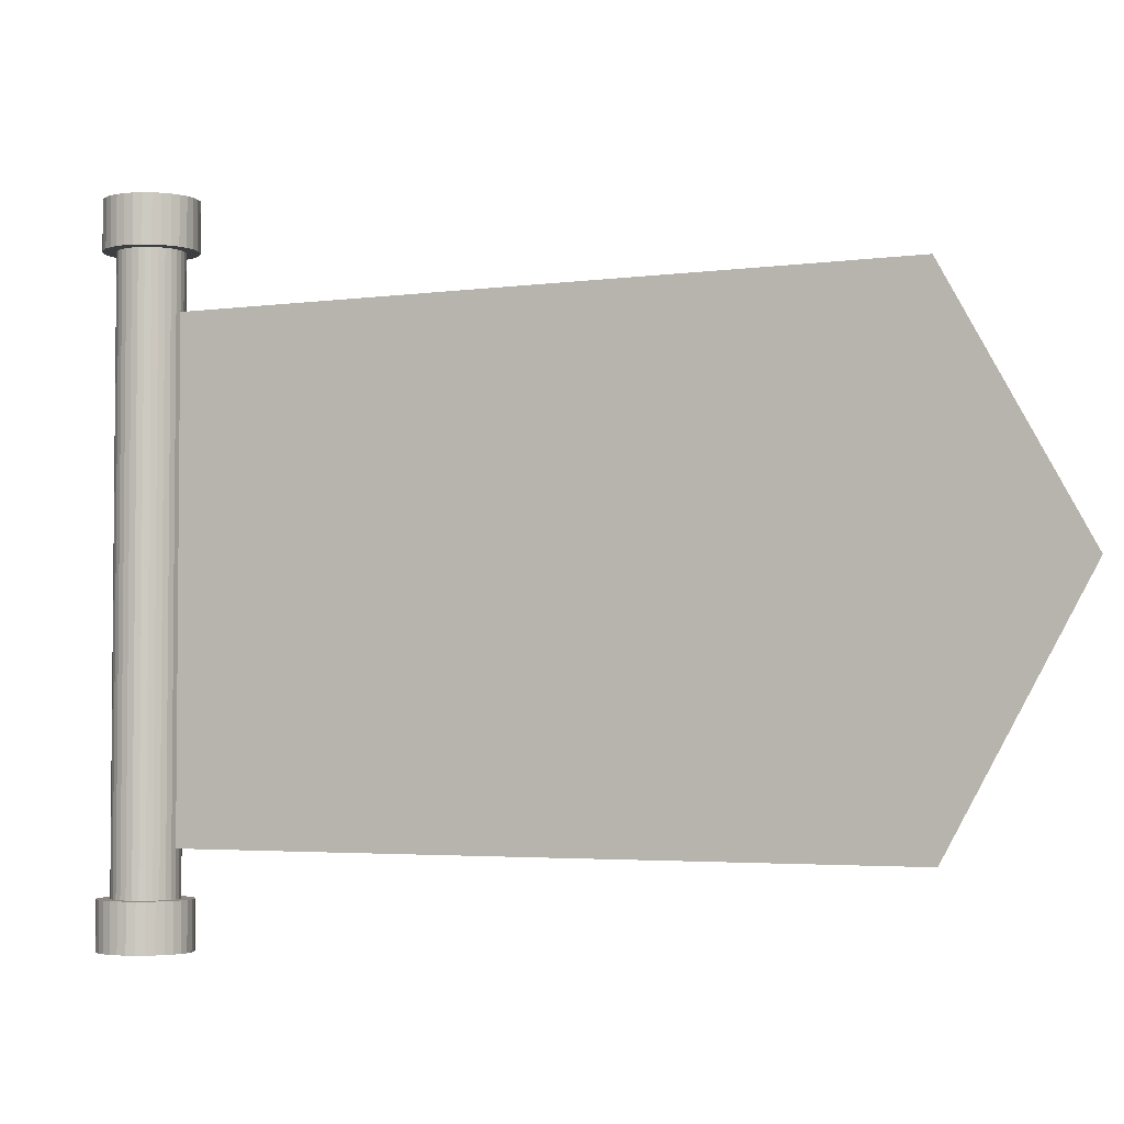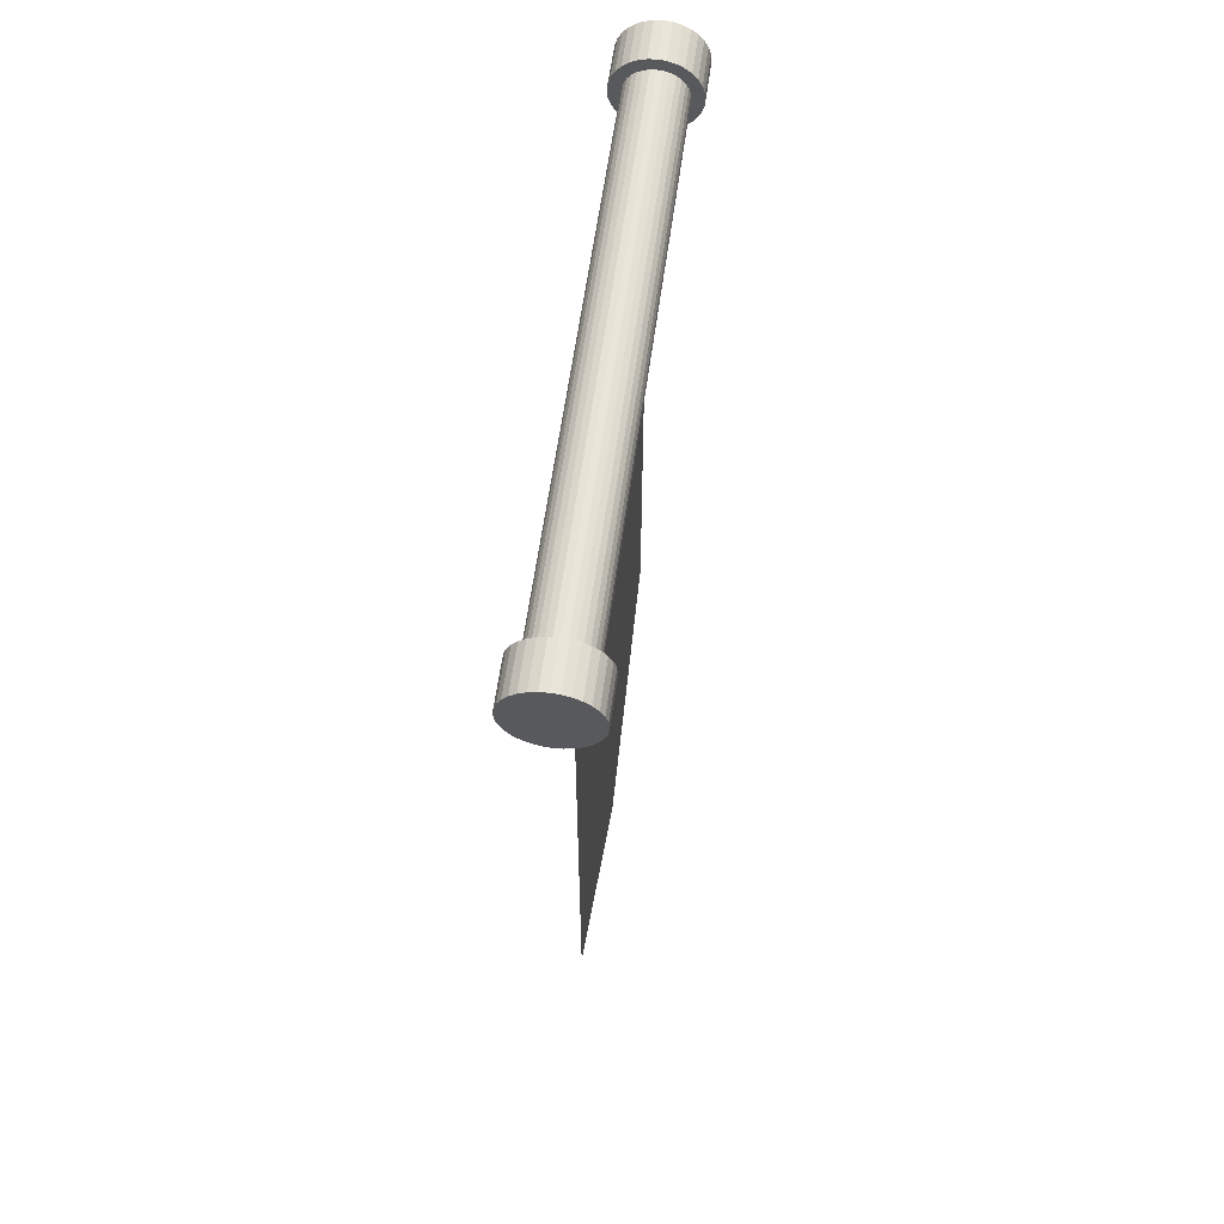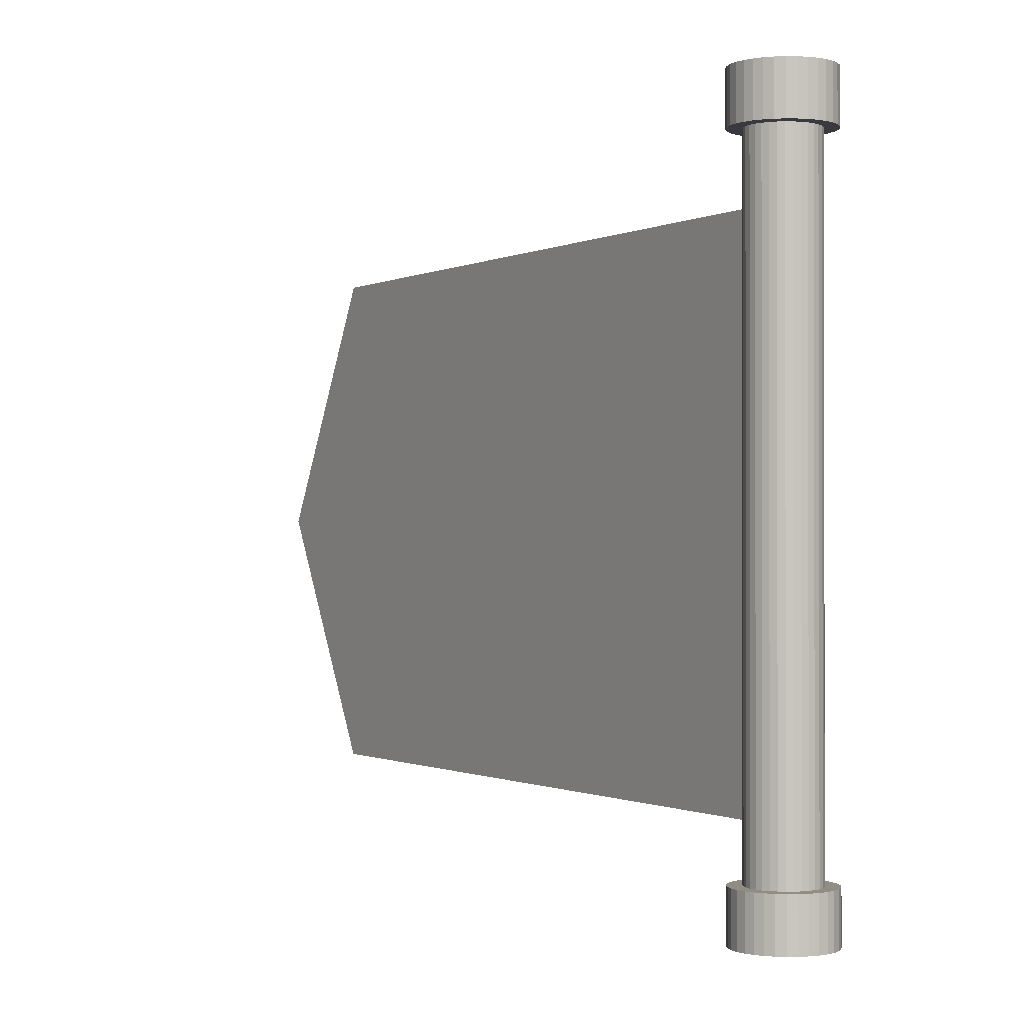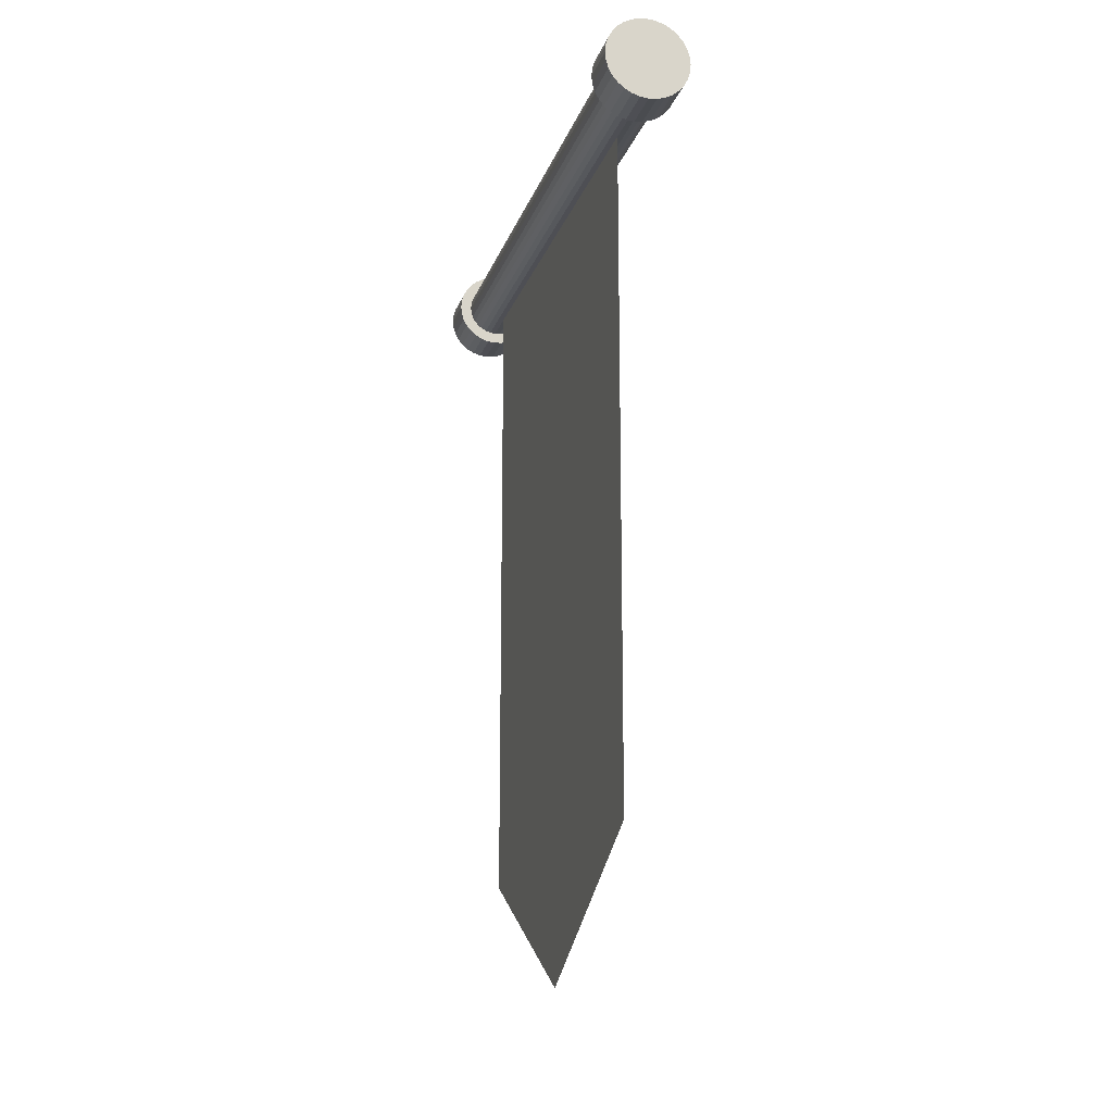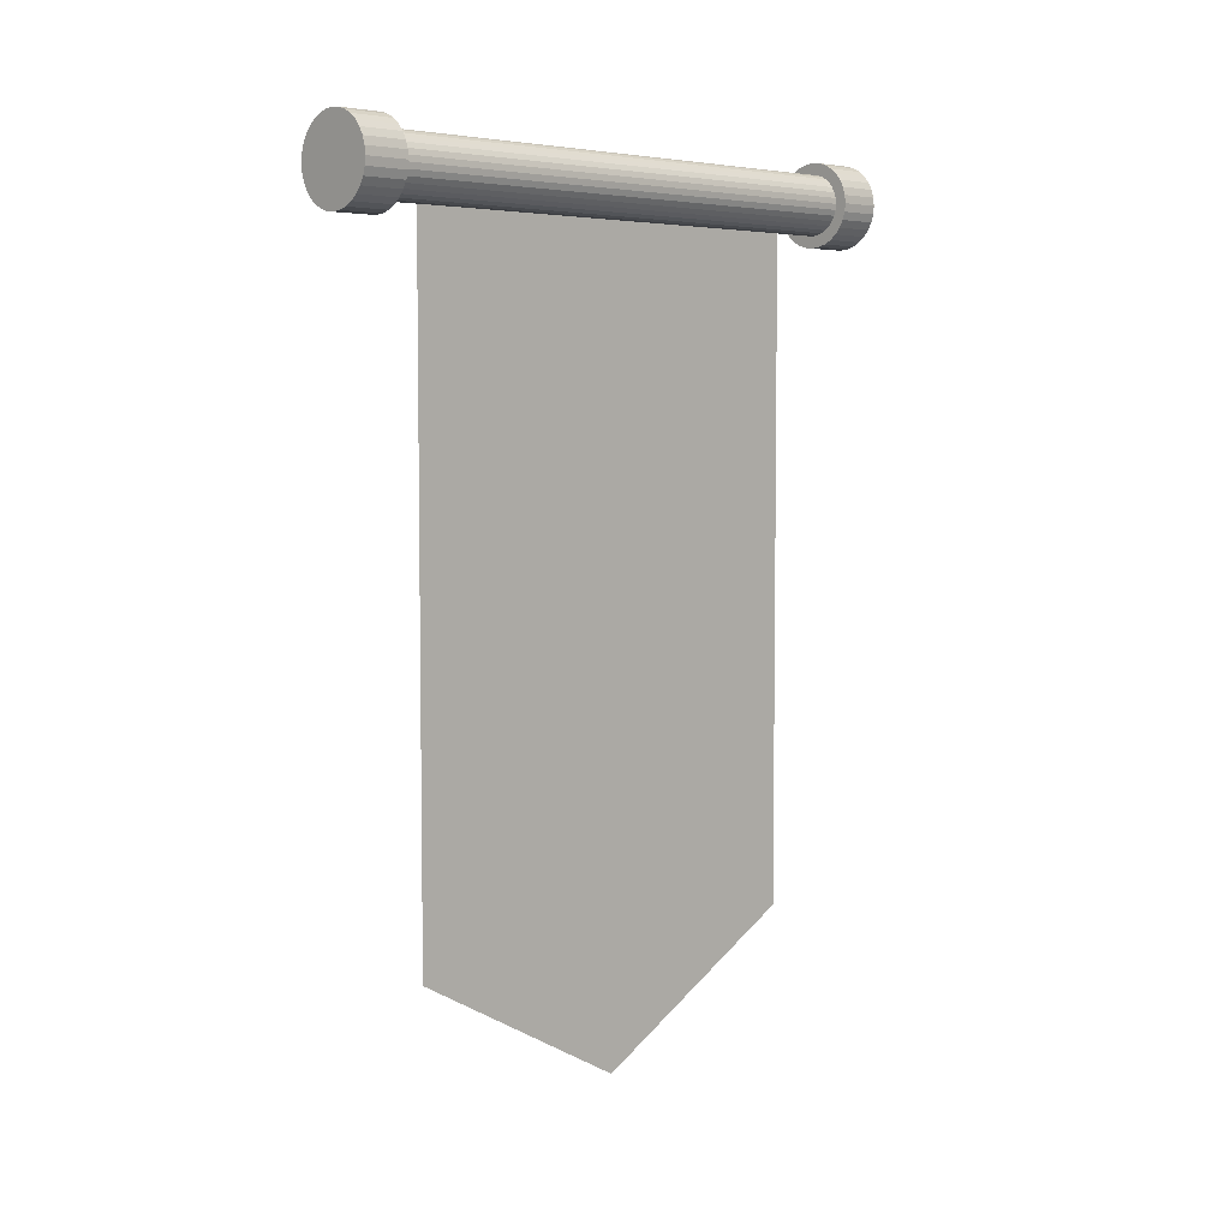
<metadata>
{"format":"obj","ext":"obj","renderer":"f3d","projection":"perspective","resolution":1024,"background":"white","views":[{"elev":-3.4,"azim":-65.0,"up":"+Z"},{"elev":59.6,"azim":7.7,"up":"+Y"},{"elev":-0.7,"azim":149.5,"up":"+Z"},{"elev":-17.0,"azim":-15.4,"up":"+Y"},{"elev":5.2,"azim":-134.8,"up":"+Y"}]}
</metadata>
<code>
o Plane
v -0 1.468 1
v 0 -1.468 1
v -0 1.468 -1
v 0 -1.468 -1
v -0 1.468 -0.8182
v -0 1.468 -0.6364
v -0 1.468 -0.4545
v -0 1.468 -0.2727
v -0 1.468 -0.09091
v -0 1.468 0.09091
v -0 1.468 0.2727
v -0 1.468 0.4545
v -0 1.468 0.6364
v -0 1.468 0.8182
v -0 1.201 1
v -0 0.9342 1
v -0 0.6673 1
v -0 0.4004 1
v -0 0.1335 1
v 0 -0.1335 1
v 0 -0.4004 1
v 0 -0.6673 1
v 0 -0.9342 1
v 0 -1.201 1
v 0 -1.568 0.8182
v 0 -1.668 0.6364
v 0 -1.768 0.4545
v 0 -1.868 0.2727
v 0 -1.968 0.09091
v 0 -1.968 -0.09091
v 0 -1.868 -0.2727
v 0 -1.768 -0.4545
v 0 -1.668 -0.6364
v 0 -1.568 -0.8182
v 0 -1.201 -1
v 0 -0.9342 -1
v 0 -0.6673 -1
v 0 -0.4004 -1
v 0 -0.1335 -1
v -0 0.1335 -1
v -0 0.4004 -1
v -0 0.6673 -1
v -0 0.9342 -1
v -0 1.201 -1
v -0 1.201 0.8182
v -0 1.201 0.6364
v -0 1.201 0.4545
v -0 1.201 0.2727
v -0 1.201 0.09091
v -0 1.201 -0.09091
v -0 1.201 -0.2727
v -0 1.201 -0.4545
v -0 1.201 -0.6364
v -0 1.201 -0.8182
v -0 0.9342 0.8182
v -0 0.9342 0.6364
v -0 0.9342 0.4545
v -0 0.9342 0.2727
v -0 0.9342 0.09091
v -0 0.9342 -0.09091
v -0 0.9342 -0.2727
v -0 0.9342 -0.4545
v -0 0.9342 -0.6364
v -0 0.9342 -0.8182
v -0 0.6673 0.8182
v -0 0.6673 0.6364
v -0 0.6673 0.4545
v -0 0.6673 0.2727
v -0 0.6673 0.09091
v -0 0.6673 -0.09091
v -0 0.6673 -0.2727
v -0 0.6673 -0.4545
v -0 0.6673 -0.6364
v -0 0.6673 -0.8182
v -0 0.4004 0.8182
v -0 0.4004 0.6364
v -0 0.4004 0.4545
v -0 0.4004 0.2727
v -0 0.4004 0.09091
v -0 0.4004 -0.09091
v -0 0.4004 -0.2727
v -0 0.4004 -0.4545
v -0 0.4004 -0.6364
v -0 0.4004 -0.8182
v -0 0.1335 0.8182
v -0 0.1335 0.6364
v -0 0.1335 0.4545
v -0 0.1335 0.2727
v -0 0.1335 0.09091
v -0 0.1335 -0.09091
v -0 0.1335 -0.2727
v -0 0.1335 -0.4545
v -0 0.1335 -0.6364
v -0 0.1335 -0.8182
v 0 -0.1335 0.8182
v 0 -0.1335 0.6364
v 0 -0.1335 0.4545
v 0 -0.1335 0.2727
v 0 -0.1335 0.09091
v 0 -0.1335 -0.09091
v 0 -0.1335 -0.2727
v 0 -0.1335 -0.4545
v 0 -0.1335 -0.6364
v 0 -0.1335 -0.8182
v 0 -0.4004 0.8182
v 0 -0.4004 0.6364
v 0 -0.4004 0.4545
v 0 -0.4004 0.2727
v 0 -0.4004 0.09091
v 0 -0.4004 -0.09091
v 0 -0.4004 -0.2727
v 0 -0.4004 -0.4545
v 0 -0.4004 -0.6364
v 0 -0.4004 -0.8182
v 0 -0.6673 0.8182
v 0 -0.6673 0.6364
v 0 -0.6673 0.4545
v 0 -0.6673 0.2727
v 0 -0.6673 0.09091
v 0 -0.6673 -0.09091
v 0 -0.6673 -0.2727
v 0 -0.6673 -0.4545
v 0 -0.6673 -0.6364
v 0 -0.6673 -0.8182
v 0 -0.9342 0.8182
v 0 -0.9342 0.6364
v 0 -0.9342 0.4545
v 0 -0.9342 0.2727
v 0 -0.9342 0.09091
v 0 -0.9342 -0.09091
v 0 -0.9342 -0.2727
v 0 -0.9342 -0.4545
v 0 -0.9342 -0.6364
v 0 -0.9342 -0.8182
v 0 -1.201 0.8182
v 0 -1.201 0.6364
v 0 -1.201 0.4545
v 0 -1.201 0.2727
v 0 -1.201 0.09091
v 0 -1.201 -0.09091
v 0 -1.201 -0.2727
v 0 -1.201 -0.4545
v 0 -1.201 -0.6364
v 0 -1.201 -0.8182
v 0 -2.018 -0
f 144 34 4 35
f 5 54 44 3
f 54 64 43 44
f 64 74 42 43
f 74 84 41 42
f 84 94 40 41
f 94 104 39 40
f 104 114 38 39
f 114 124 37 38
f 124 134 36 37
f 134 144 35 36
f 1 15 45 14
f 14 45 46 13
f 13 46 47 12
f 12 47 48 11
f 11 48 49 10
f 10 49 50 9
f 9 50 51 8
f 8 51 52 7
f 7 52 53 6
f 6 53 54 5
f 15 16 55 45
f 45 55 56 46
f 46 56 57 47
f 47 57 58 48
f 48 58 59 49
f 49 59 60 50
f 50 60 61 51
f 51 61 62 52
f 52 62 63 53
f 53 63 64 54
f 16 17 65 55
f 55 65 66 56
f 56 66 67 57
f 57 67 68 58
f 58 68 69 59
f 59 69 70 60
f 60 70 71 61
f 61 71 72 62
f 62 72 73 63
f 63 73 74 64
f 17 18 75 65
f 65 75 76 66
f 66 76 77 67
f 67 77 78 68
f 68 78 79 69
f 69 79 80 70
f 70 80 81 71
f 71 81 82 72
f 72 82 83 73
f 73 83 84 74
f 18 19 85 75
f 75 85 86 76
f 76 86 87 77
f 77 87 88 78
f 78 88 89 79
f 79 89 90 80
f 80 90 91 81
f 81 91 92 82
f 82 92 93 83
f 83 93 94 84
f 19 20 95 85
f 85 95 96 86
f 86 96 97 87
f 87 97 98 88
f 88 98 99 89
f 89 99 100 90
f 90 100 101 91
f 91 101 102 92
f 92 102 103 93
f 93 103 104 94
f 20 21 105 95
f 95 105 106 96
f 96 106 107 97
f 97 107 108 98
f 98 108 109 99
f 99 109 110 100
f 100 110 111 101
f 101 111 112 102
f 102 112 113 103
f 103 113 114 104
f 21 22 115 105
f 105 115 116 106
f 106 116 117 107
f 107 117 118 108
f 108 118 119 109
f 109 119 120 110
f 110 120 121 111
f 111 121 122 112
f 112 122 123 113
f 113 123 124 114
f 22 23 125 115
f 115 125 126 116
f 116 126 127 117
f 117 127 128 118
f 118 128 129 119
f 119 129 130 120
f 120 130 131 121
f 121 131 132 122
f 122 132 133 123
f 123 133 134 124
f 23 24 135 125
f 125 135 136 126
f 126 136 137 127
f 127 137 138 128
f 128 138 139 129
f 129 139 140 130
f 130 140 141 131
f 131 141 142 132
f 132 142 143 133
f 133 143 144 134
f 24 2 25 135
f 135 25 26 136
f 136 26 27 137
f 137 27 28 138
f 138 28 29 139
f 139 29 145 30 140
f 140 30 31 141
f 141 31 32 142
f 142 32 33 143
f 143 33 34 144
o Cube.001
v 0.000817 1.71 -1.187
v 0.000817 1.71 1.232
v 0.02635 1.707 -1.187
v 0.02635 1.707 1.232
v 0.05089 1.7 -1.187
v 0.05089 1.7 1.232
v 0.07352 1.688 -1.187
v 0.07352 1.688 1.232
v 0.09334 1.671 -1.187
v 0.09334 1.671 1.232
v 0.1096 1.652 -1.187
v 0.1096 1.652 1.232
v 0.1217 1.629 -1.187
v 0.1217 1.629 1.232
v 0.1292 1.604 -1.187
v 0.1292 1.604 1.232
v 0.1317 1.579 -1.187
v 0.1317 1.579 1.232
v 0.1292 1.553 -1.187
v 0.1292 1.553 1.232
v 0.1217 1.529 -1.187
v 0.1217 1.529 1.232
v 0.1096 1.506 -1.187
v 0.1096 1.506 1.232
v 0.09334 1.486 -1.187
v 0.09334 1.486 1.232
v 0.07352 1.47 -1.187
v 0.07352 1.47 1.232
v 0.05089 1.458 -1.187
v 0.05089 1.458 1.232
v 0.02635 1.451 -1.187
v 0.02635 1.451 1.232
v 0.000817 1.448 -1.187
v 0.000817 1.448 1.232
v -0.02471 1.451 -1.187
v -0.02471 1.451 1.232
v -0.04926 1.458 -1.187
v -0.04926 1.458 1.232
v -0.07188 1.47 -1.187
v -0.07188 1.47 1.232
v -0.09171 1.486 -1.187
v -0.09171 1.486 1.232
v -0.108 1.506 -1.187
v -0.108 1.506 1.232
v -0.1201 1.529 -1.187
v -0.1201 1.529 1.232
v -0.1275 1.553 -1.187
v -0.1275 1.553 1.232
v -0.13 1.579 -1.187
v -0.13 1.579 1.232
v -0.1275 1.604 -1.187
v -0.1275 1.604 1.232
v -0.1201 1.629 -1.187
v -0.1201 1.629 1.232
v -0.108 1.652 -1.187
v -0.108 1.652 1.232
v -0.09171 1.671 -1.187
v -0.09171 1.671 1.232
v -0.07188 1.688 -1.187
v -0.07188 1.688 1.232
v -0.04926 1.7 -1.187
v -0.04926 1.7 1.232
v -0.02471 1.707 -1.187
v -0.02471 1.707 1.232
v 0.000817 1.762 -1.187
v 0.03656 1.759 -1.187
v 0.07092 1.748 -1.187
v 0.1026 1.731 -1.187
v 0.1304 1.709 -1.187
v 0.1531 1.681 -1.187
v 0.1701 1.649 -1.187
v 0.1805 1.615 -1.187
v 0.184 1.579 -1.187
v 0.1805 1.543 -1.187
v 0.1701 1.509 -1.187
v 0.1531 1.477 -1.187
v 0.1304 1.449 -1.187
v 0.1026 1.427 -1.187
v 0.07092 1.41 -1.187
v 0.03656 1.399 -1.187
v 0.000817 1.396 -1.187
v -0.03492 1.399 -1.187
v -0.06929 1.41 -1.187
v -0.101 1.427 -1.187
v -0.1287 1.449 -1.187
v -0.1515 1.477 -1.187
v -0.1684 1.509 -1.187
v -0.1789 1.543 -1.187
v -0.1824 1.579 -1.187
v -0.1789 1.615 -1.187
v -0.1684 1.649 -1.187
v -0.1515 1.681 -1.187
v -0.1287 1.709 -1.187
v -0.101 1.731 -1.187
v -0.06929 1.748 -1.187
v -0.03492 1.759 -1.187
v 0.000817 1.762 -1.382
v 0.03656 1.759 -1.382
v 0.07092 1.748 -1.382
v 0.1026 1.731 -1.382
v 0.1304 1.709 -1.382
v 0.1531 1.681 -1.382
v 0.1701 1.649 -1.382
v 0.1805 1.615 -1.382
v 0.184 1.579 -1.382
v 0.1805 1.543 -1.382
v 0.1701 1.509 -1.382
v 0.1531 1.477 -1.382
v 0.1304 1.449 -1.382
v 0.1026 1.427 -1.382
v 0.07092 1.41 -1.382
v 0.03656 1.399 -1.382
v 0.000817 1.396 -1.382
v -0.03492 1.399 -1.382
v -0.06929 1.41 -1.382
v -0.101 1.427 -1.382
v -0.1287 1.449 -1.382
v -0.1515 1.477 -1.382
v -0.1684 1.509 -1.382
v -0.1789 1.543 -1.382
v -0.1824 1.579 -1.382
v -0.1789 1.615 -1.382
v -0.1684 1.649 -1.382
v -0.1515 1.681 -1.382
v -0.1287 1.709 -1.382
v -0.101 1.731 -1.382
v -0.06929 1.748 -1.382
v -0.03492 1.759 -1.382
v 0.03656 1.759 1.232
v 0.000817 1.762 1.232
v 0.07092 1.748 1.232
v 0.1026 1.731 1.232
v 0.1304 1.709 1.232
v 0.1531 1.681 1.232
v 0.1701 1.649 1.232
v 0.1805 1.615 1.232
v 0.184 1.579 1.232
v 0.1805 1.543 1.232
v 0.1701 1.509 1.232
v 0.1531 1.477 1.232
v 0.1304 1.449 1.232
v 0.1026 1.427 1.232
v 0.07092 1.41 1.232
v 0.03656 1.399 1.232
v 0.000817 1.396 1.232
v -0.03492 1.399 1.232
v -0.06929 1.41 1.232
v -0.101 1.427 1.232
v -0.1287 1.449 1.232
v -0.1515 1.477 1.232
v -0.1684 1.509 1.232
v -0.1789 1.543 1.232
v -0.1824 1.579 1.232
v -0.1789 1.615 1.232
v -0.1684 1.649 1.232
v -0.1515 1.681 1.232
v -0.1287 1.709 1.232
v -0.101 1.731 1.232
v -0.06929 1.748 1.232
v -0.03492 1.759 1.232
v 0.03656 1.759 1.427
v 0.000817 1.762 1.427
v 0.07092 1.748 1.427
v 0.1026 1.731 1.427
v 0.1304 1.709 1.427
v 0.1531 1.681 1.427
v 0.1701 1.649 1.427
v 0.1805 1.615 1.427
v 0.184 1.579 1.427
v 0.1805 1.543 1.427
v 0.1701 1.509 1.427
v 0.1531 1.477 1.427
v 0.1304 1.449 1.427
v 0.1026 1.427 1.427
v 0.07092 1.41 1.427
v 0.03656 1.399 1.427
v 0.000817 1.396 1.427
v -0.03492 1.399 1.427
v -0.06929 1.41 1.427
v -0.101 1.427 1.427
v -0.1287 1.449 1.427
v -0.1515 1.477 1.427
v -0.1684 1.509 1.427
v -0.1789 1.543 1.427
v -0.1824 1.579 1.427
v -0.1789 1.615 1.427
v -0.1684 1.649 1.427
v -0.1515 1.681 1.427
v -0.1287 1.709 1.427
v -0.101 1.731 1.427
v -0.06929 1.748 1.427
v -0.03492 1.759 1.427
f 146 147 149 148
f 148 149 151 150
f 150 151 153 152
f 152 153 155 154
f 154 155 157 156
f 156 157 159 158
f 158 159 161 160
f 160 161 163 162
f 162 163 165 164
f 164 165 167 166
f 166 167 169 168
f 168 169 171 170
f 170 171 173 172
f 172 173 175 174
f 174 175 177 176
f 176 177 179 178
f 178 179 181 180
f 180 181 183 182
f 182 183 185 184
f 184 185 187 186
f 186 187 189 188
f 188 189 191 190
f 190 191 193 192
f 192 193 195 194
f 194 195 197 196
f 196 197 199 198
f 198 199 201 200
f 200 201 203 202
f 202 203 205 204
f 204 205 207 206
f 191 189 295 296
f 206 207 209 208
f 208 209 147 146
f 162 164 219 218
f 233 234 266 265
f 180 182 228 227
f 198 200 237 236
f 154 156 215 214
f 172 174 224 223
f 190 192 233 232
f 146 148 211 210
f 208 146 210 241
f 164 166 220 219
f 182 184 229 228
f 200 202 238 237
f 156 158 216 215
f 174 176 225 224
f 192 194 234 233
f 148 150 212 211
f 166 168 221 220
f 184 186 230 229
f 202 204 239 238
f 158 160 217 216
f 176 178 226 225
f 194 196 235 234
f 150 152 213 212
f 168 170 222 221
f 186 188 231 230
f 204 206 240 239
f 160 162 218 217
f 178 180 227 226
f 196 198 236 235
f 152 154 214 213
f 170 172 223 222
f 188 190 232 231
f 206 208 241 240
f 242 243 244 245 246 247 248 249 250 251 252 253 254 255 256 257 258 259 260 261 262 263 264 265 266 267 268 269 270 271 272 273
f 220 221 253 252
f 234 235 267 266
f 221 222 254 253
f 235 236 268 267
f 222 223 255 254
f 236 237 269 268
f 223 224 256 255
f 210 211 243 242
f 237 238 270 269
f 224 225 257 256
f 211 212 244 243
f 238 239 271 270
f 225 226 258 257
f 212 213 245 244
f 239 240 272 271
f 226 227 259 258
f 213 214 246 245
f 240 241 273 272
f 227 228 260 259
f 214 215 247 246
f 241 210 242 273
f 228 229 261 260
f 215 216 248 247
f 229 230 262 261
f 216 217 249 248
f 230 231 263 262
f 217 218 250 249
f 231 232 264 263
f 218 219 251 250
f 232 233 265 264
f 219 220 252 251
f 277 276 308 309
f 209 207 304 305
f 165 163 282 283
f 183 181 291 292
f 201 199 300 301
f 157 155 278 279
f 175 173 287 288
f 193 191 296 297
f 149 147 275 274
f 147 209 305 275
f 167 165 283 284
f 185 183 292 293
f 203 201 301 302
f 159 157 279 280
f 177 175 288 289
f 195 193 297 298
f 151 149 274 276
f 169 167 284 285
f 187 185 293 294
f 205 203 302 303
f 161 159 280 281
f 179 177 289 290
f 197 195 298 299
f 153 151 276 277
f 171 169 285 286
f 189 187 294 295
f 207 205 303 304
f 163 161 281 282
f 181 179 290 291
f 199 197 299 300
f 155 153 277 278
f 173 171 286 287
f 306 307 337 336 335 334 333 332 331 330 329 328 327 326 325 324 323 322 321 320 319 318 317 316 315 314 313 312 311 310 309 308
f 304 303 335 336
f 291 290 322 323
f 278 277 309 310
f 305 304 336 337
f 292 291 323 324
f 279 278 310 311
f 275 305 337 307
f 293 292 324 325
f 280 279 311 312
f 294 293 325 326
f 281 280 312 313
f 295 294 326 327
f 282 281 313 314
f 296 295 327 328
f 283 282 314 315
f 297 296 328 329
f 284 283 315 316
f 298 297 329 330
f 285 284 316 317
f 299 298 330 331
f 286 285 317 318
f 300 299 331 332
f 287 286 318 319
f 301 300 332 333
f 288 287 319 320
f 274 275 307 306
f 302 301 333 334
f 289 288 320 321
f 276 274 306 308
f 303 302 334 335
f 290 289 321 322

</code>
